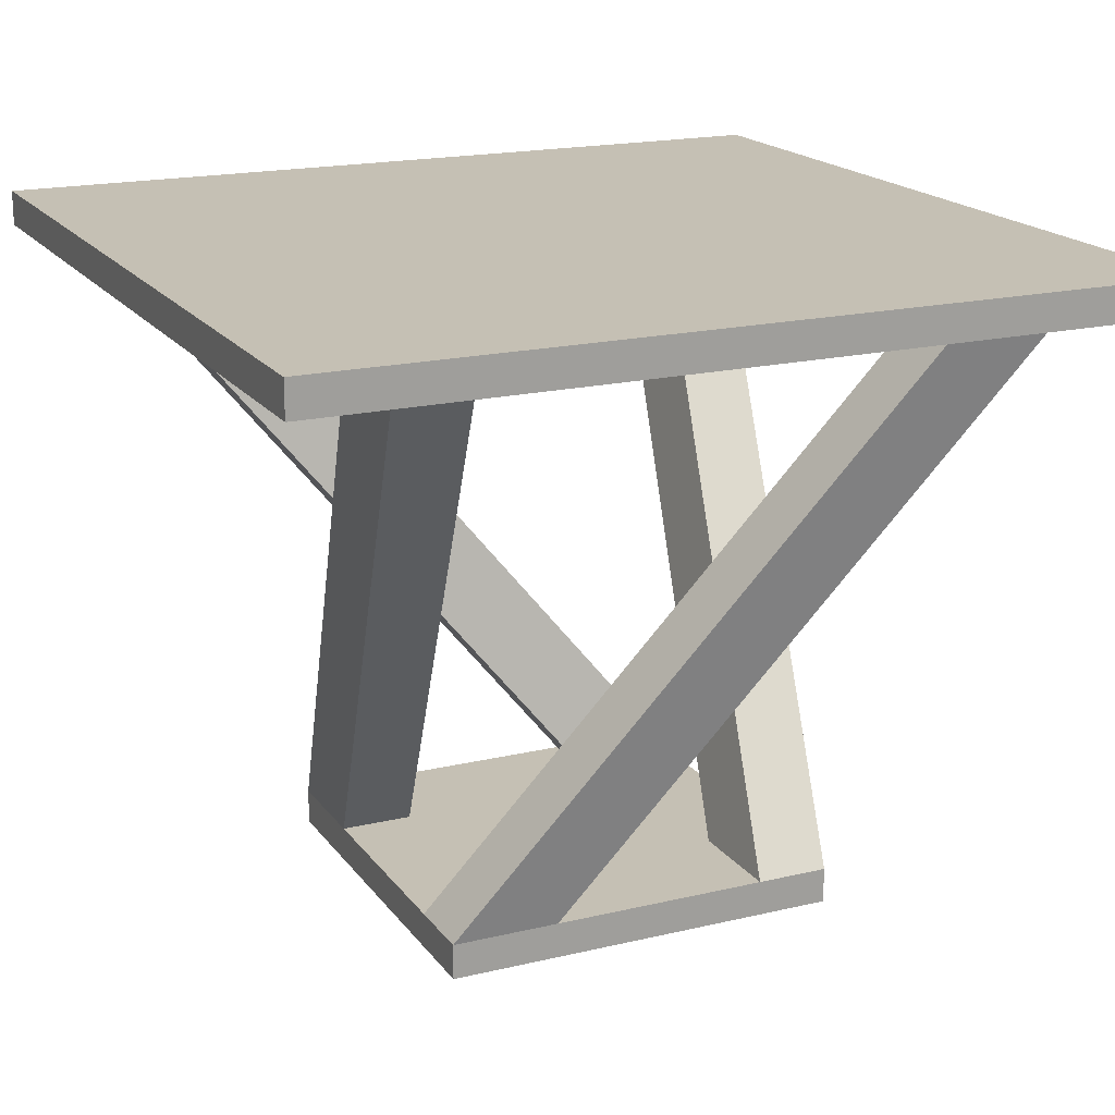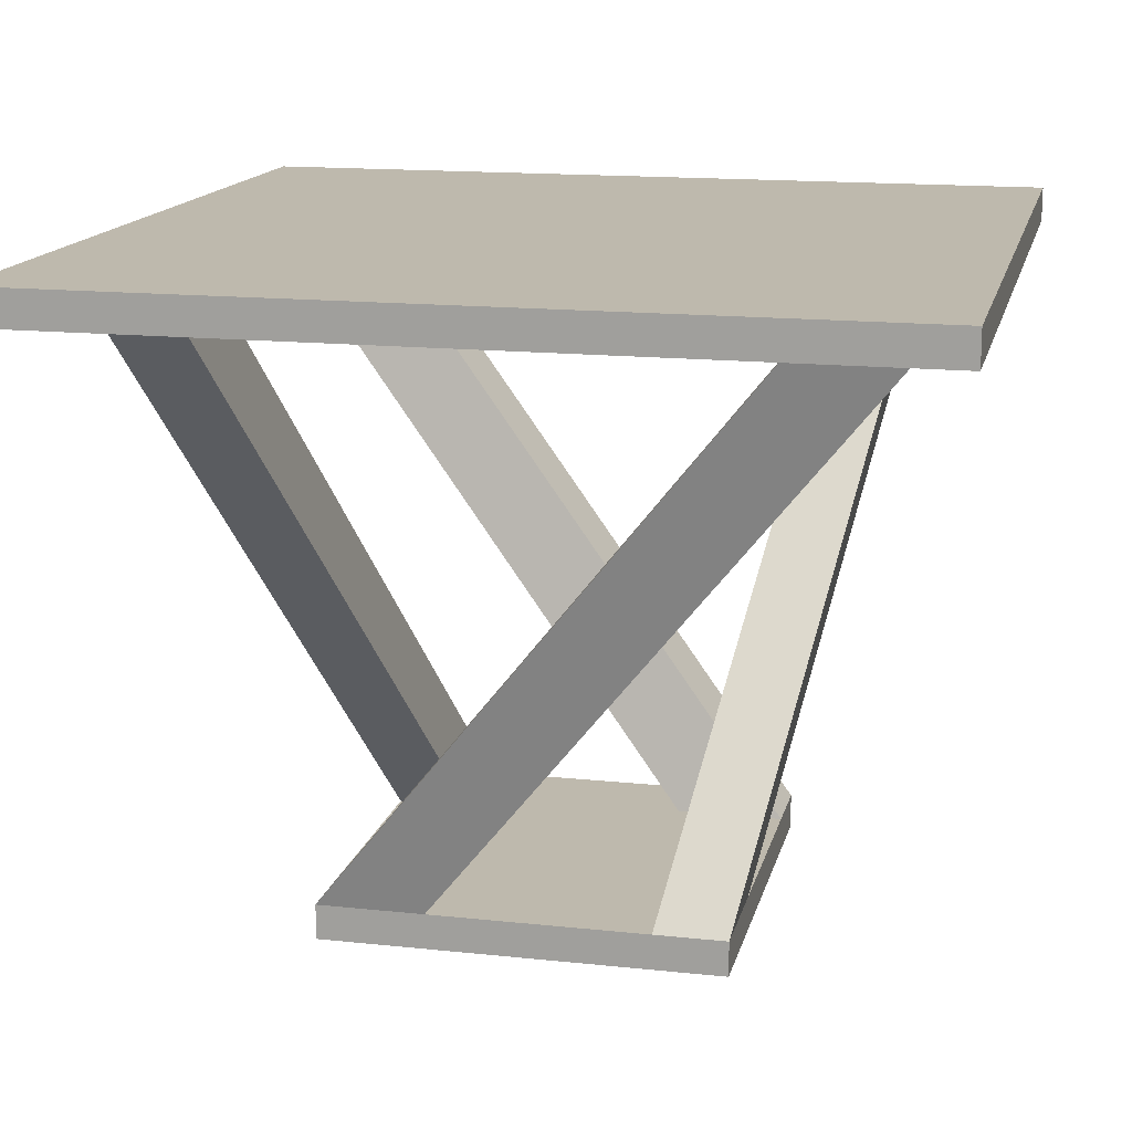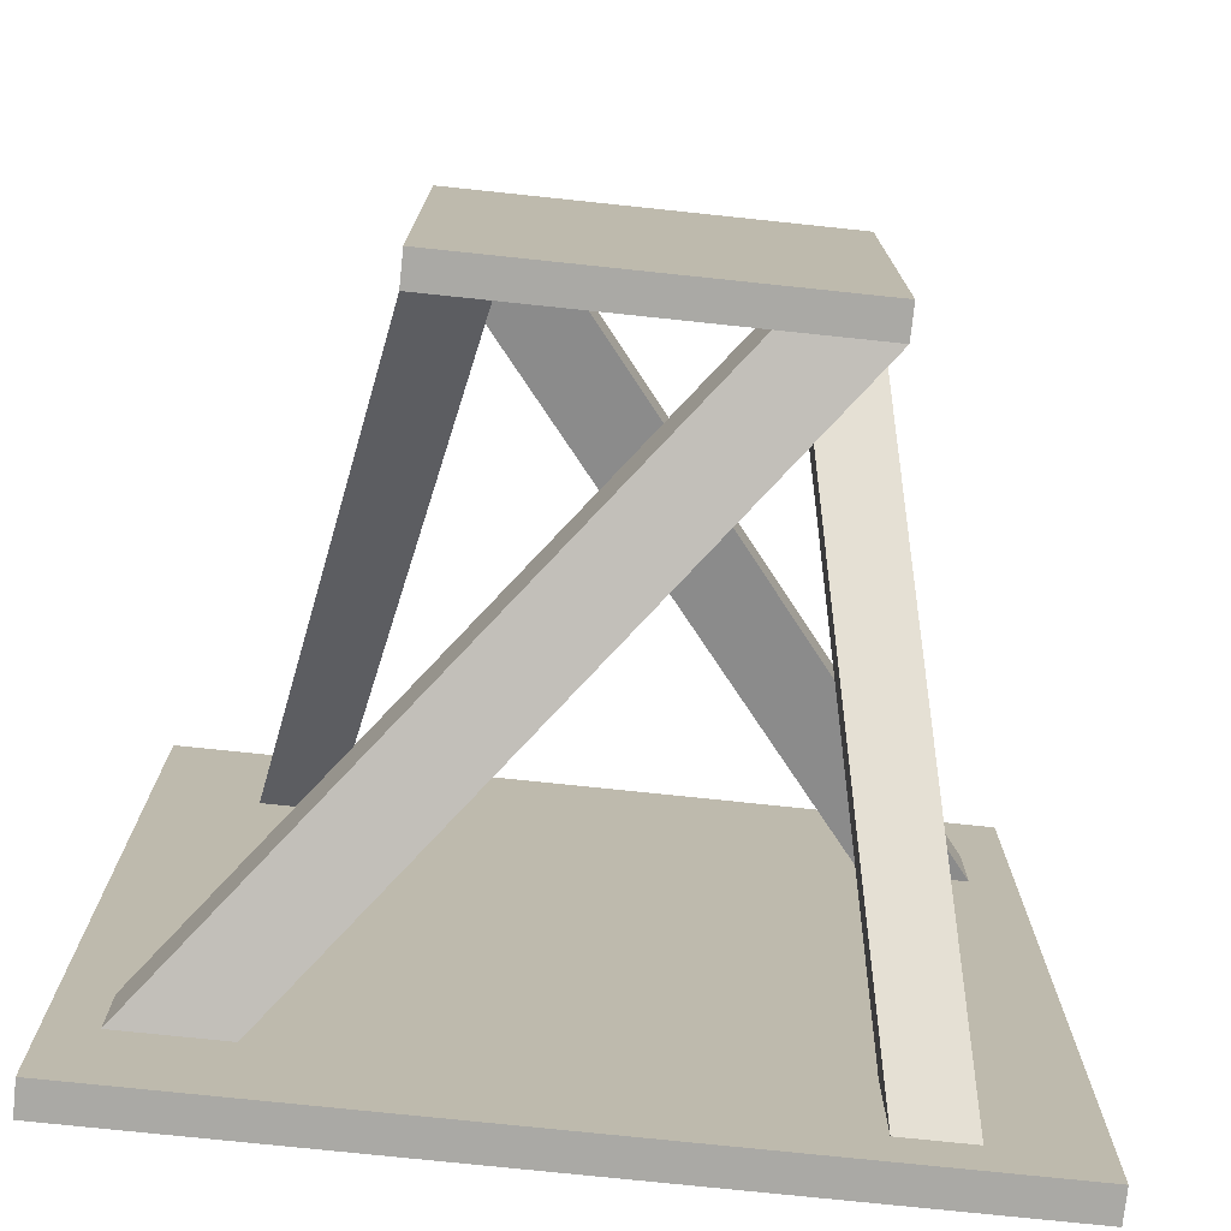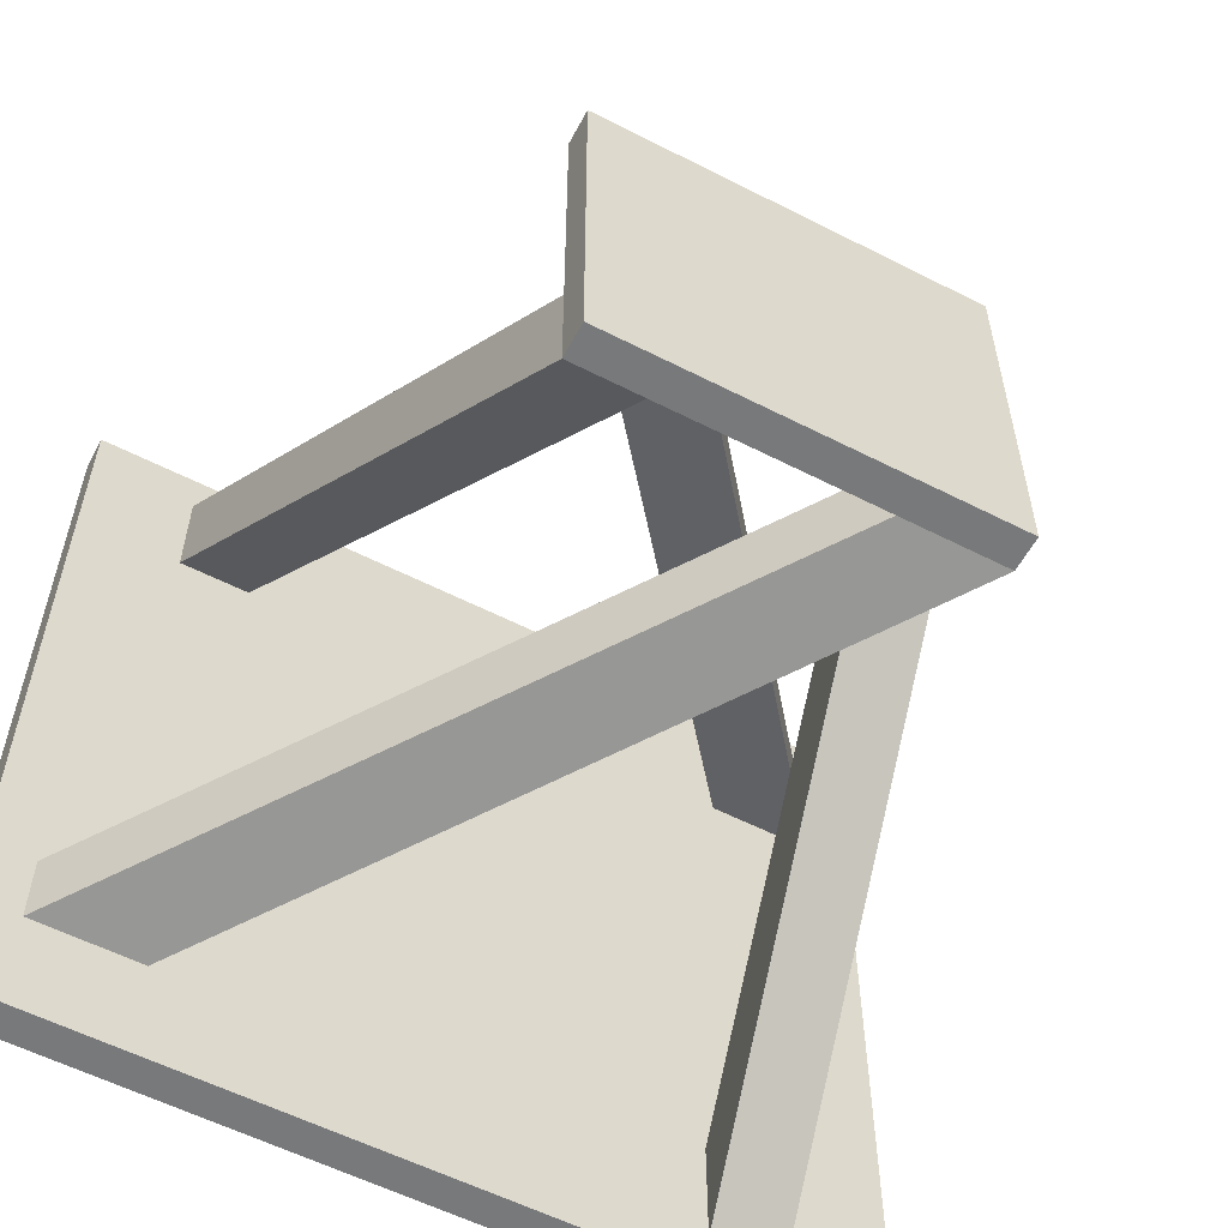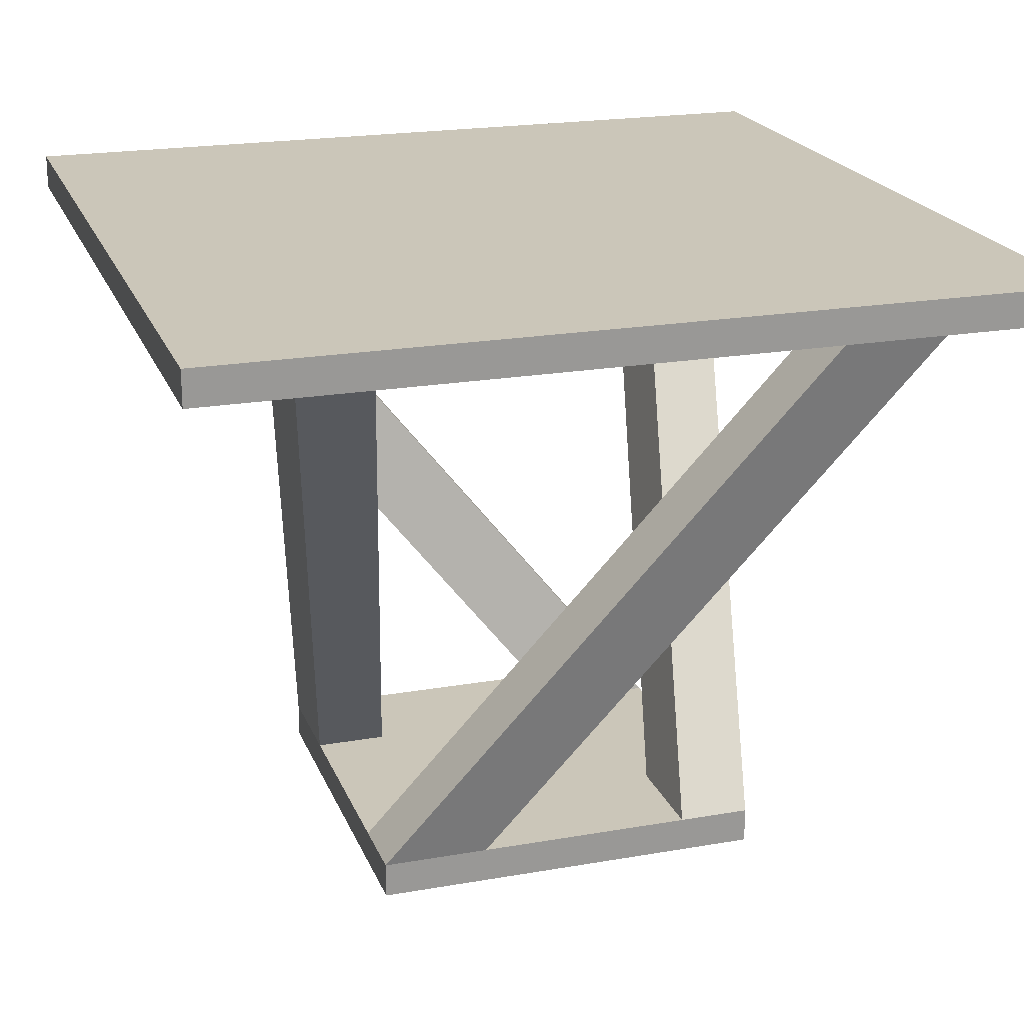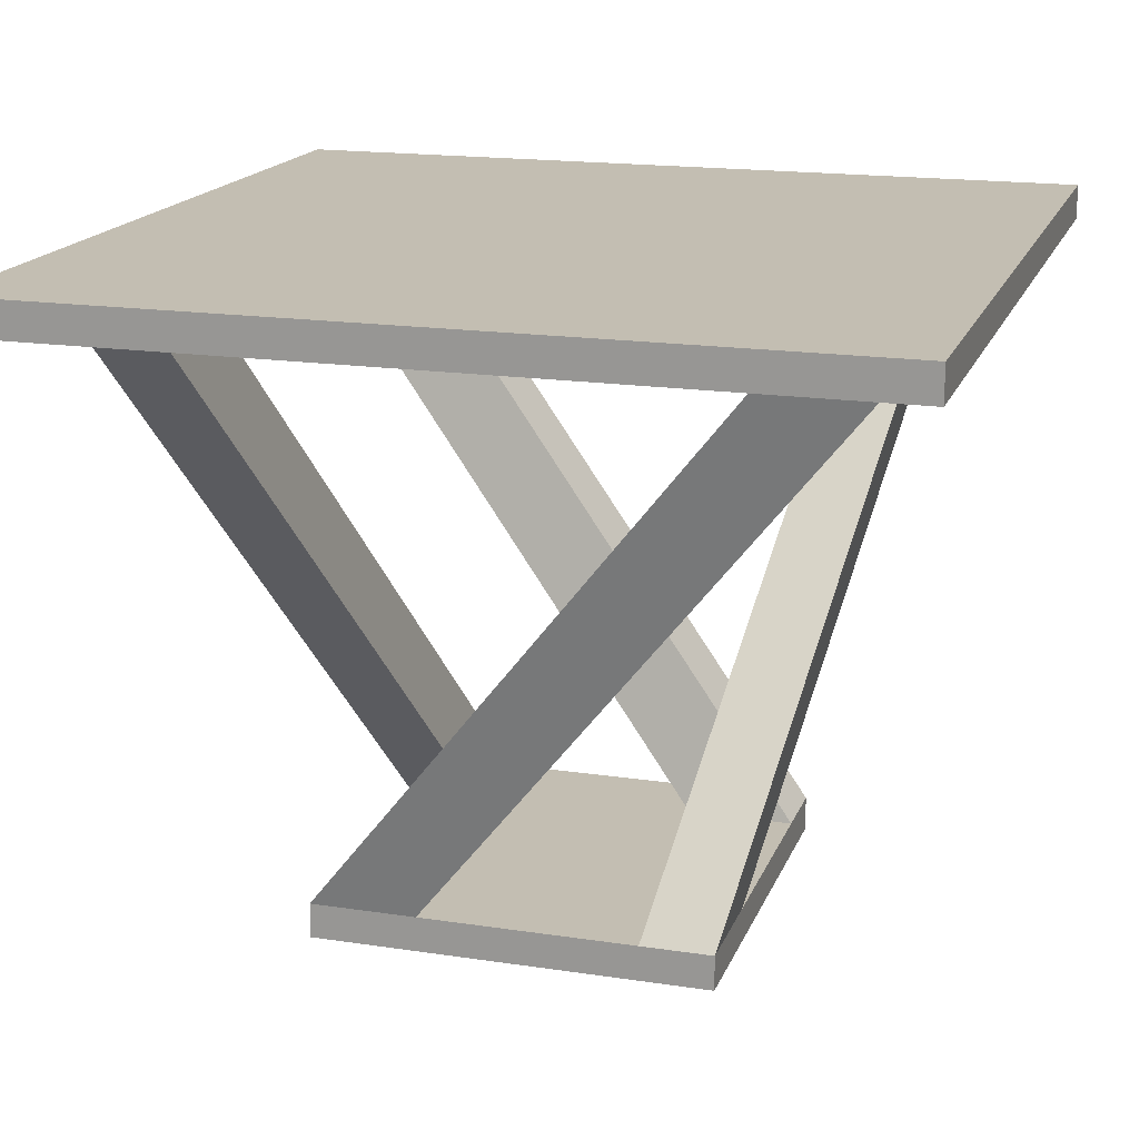
<metadata>
{"format":"obj","ext":"obj","renderer":"f3d","projection":"perspective","resolution":1024,"background":"white","views":[{"elev":18.3,"azim":-24.8,"up":"+Y"},{"elev":15.3,"azim":-77.2,"up":"+Y"},{"elev":-75.3,"azim":-6.0,"up":"+Z"},{"elev":-57.7,"azim":-27.9,"up":"+Z"},{"elev":20.8,"azim":72.4,"up":"+Y"},{"elev":17.4,"azim":106.8,"up":"+Y"}]}
</metadata>
<code>
v 0.1963 0.1956 0.1791
v -0.06726 -0.2347 0.09307
v -0.1463 -0.2347 0.09307
v 0.2754 0.1956 0.1791
v -0.1463 -0.2347 0.1463
v -0.06726 -0.2347 0.1463
v 0.1963 0.1956 0.2323
v 0.2754 0.1956 0.2323
v 0.1791 0.1956 -0.1963
v 0.09307 -0.2347 0.06725
v 0.09307 -0.2347 0.1463
v 0.1791 0.1956 -0.2754
v 0.1463 -0.2347 0.1463
v 0.1463 -0.2347 0.06725
v 0.2323 0.1956 -0.1963
v 0.2323 0.1956 -0.2754
v -0.1963 0.1956 -0.1791
v 0.06725 -0.2347 -0.09307
v 0.1463 -0.2347 -0.09307
v -0.2754 0.1956 -0.1791
v 0.1463 -0.2347 -0.1463
v 0.06725 -0.2347 -0.1463
v -0.1963 0.1956 -0.2323
v -0.2754 0.1956 -0.2323
v -0.1791 0.1956 0.1963
v -0.09307 -0.2347 -0.06725
v -0.09307 -0.2347 -0.1463
v -0.1791 0.1956 0.2754
v -0.1463 -0.2347 -0.1463
v -0.1463 -0.2347 -0.06725
v -0.2323 0.1956 0.1963
v -0.2323 0.1956 0.2754
v -0.1463 -0.2605 0.1463
v 0.1463 -0.2605 -0.1463
v 0.1463 -0.2605 0.1463
v -0.1463 -0.2605 -0.1463
v -0.3098 0.1956 0.3098
v -0.3098 0.2214 -0.3098
v -0.3098 0.1956 -0.3098
v -0.3098 0.2214 0.3098
v 0.3098 0.1956 -0.3098
v 0.3098 0.2214 0.3098
v 0.3098 0.2214 -0.3098
v 0.3098 0.1956 0.3098
g mesh1_mesh1-geometry
f 1 2 3
f 2 1 4
f 3 2 1
f 4 1 2
f 5 1 3
f 3 1 5
f 4 6 2
f 2 6 4
f 1 5 7
f 7 5 1
f 6 4 8
f 8 4 6
f 6 7 5
f 5 7 6
f 7 6 8
f 8 6 7
g mesh2_mesh2-geometry
l 8 6
g mesh3_mesh3-geometry
l 2 4
g mesh4_mesh4-geometry
l 3 1
g mesh5_mesh5-geometry
l 5 7
g mesh6_mesh6-geometry
f 9 10 11
f 10 9 12
f 11 10 9
f 12 9 10
f 13 9 11
f 11 9 13
f 12 14 10
f 10 14 12
f 9 13 15
f 15 13 9
f 14 12 16
f 16 12 14
f 14 15 13
f 13 15 14
f 15 14 16
f 16 14 15
g mesh7_mesh7-geometry
l 16 14
g mesh8_mesh8-geometry
l 10 12
g mesh9_mesh9-geometry
l 11 9
g mesh10_mesh10-geometry
l 13 15
g mesh11_mesh11-geometry
f 17 18 19
f 18 17 20
f 19 18 17
f 20 17 18
f 21 17 19
f 19 17 21
f 20 22 18
f 18 22 20
f 17 21 23
f 23 21 17
f 22 20 24
f 24 20 22
f 22 23 21
f 21 23 22
f 23 22 24
f 24 22 23
g mesh12_mesh12-geometry
l 24 22
g mesh13_mesh13-geometry
l 18 20
g mesh14_mesh14-geometry
l 19 17
g mesh15_mesh15-geometry
l 21 23
g mesh16_mesh16-geometry
f 25 26 27
f 26 25 28
f 27 26 25
f 28 25 26
f 29 25 27
f 27 25 29
f 28 30 26
f 26 30 28
f 25 29 31
f 31 29 25
f 30 28 32
f 32 28 30
f 30 31 29
f 29 31 30
f 31 30 32
f 32 30 31
g mesh17_mesh17-geometry
l 32 30
g mesh18_mesh18-geometry
l 26 28
g mesh19_mesh19-geometry
l 27 25
g mesh20_mesh20-geometry
l 29 31
g mesh21_mesh21-geometry
f 33 34 35
f 34 33 36
f 35 34 33
f 36 33 34
f 34 13 35
f 35 13 34
f 13 33 35
f 35 33 13
f 33 29 36
f 36 29 33
f 29 34 36
f 36 34 29
f 13 34 21
f 21 34 13
f 33 13 5
f 5 13 33
f 29 33 3
f 3 33 29
f 34 29 21
f 21 29 34
f 29 13 21
f 21 13 29
f 5 13 6
f 6 13 5
f 3 33 5
f 5 33 3
f 2 29 3
f 3 29 2
f 13 29 2
f 2 29 13
f 6 13 2
f 2 13 6
f 6 3 5
f 5 3 6
f 3 6 2
f 2 6 3
g mesh22_mesh22-geometry
f 37 38 39
f 38 37 40
f 39 38 37
f 40 37 38
f 38 41 39
f 39 41 38
f 41 37 39
f 39 37 41
f 37 42 40
f 40 42 37
f 42 38 40
f 40 38 42
f 41 38 43
f 43 38 41
f 37 41 44
f 44 41 37
f 42 37 44
f 44 37 42
f 38 42 43
f 43 42 38
f 42 41 43
f 43 41 42
f 41 42 44
f 44 42 41
g mesh23_mesh23-geometry
l 34 36
l 35 34
l 34 21
l 36 33
l 36 29
l 33 35
l 35 13
l 13 21
l 21 29
l 33 5
l 29 3
l 6 13
l 5 6
l 3 5
l 2 3
l 6 2
g mesh24_mesh24-geometry
l 41 43
l 41 39
l 44 41
l 42 43
l 43 38
l 39 38
l 39 37
l 44 42
l 37 44
l 40 42
l 38 40
l 37 40
g mesh25_mesh25-geometry
l 7 1

</code>
